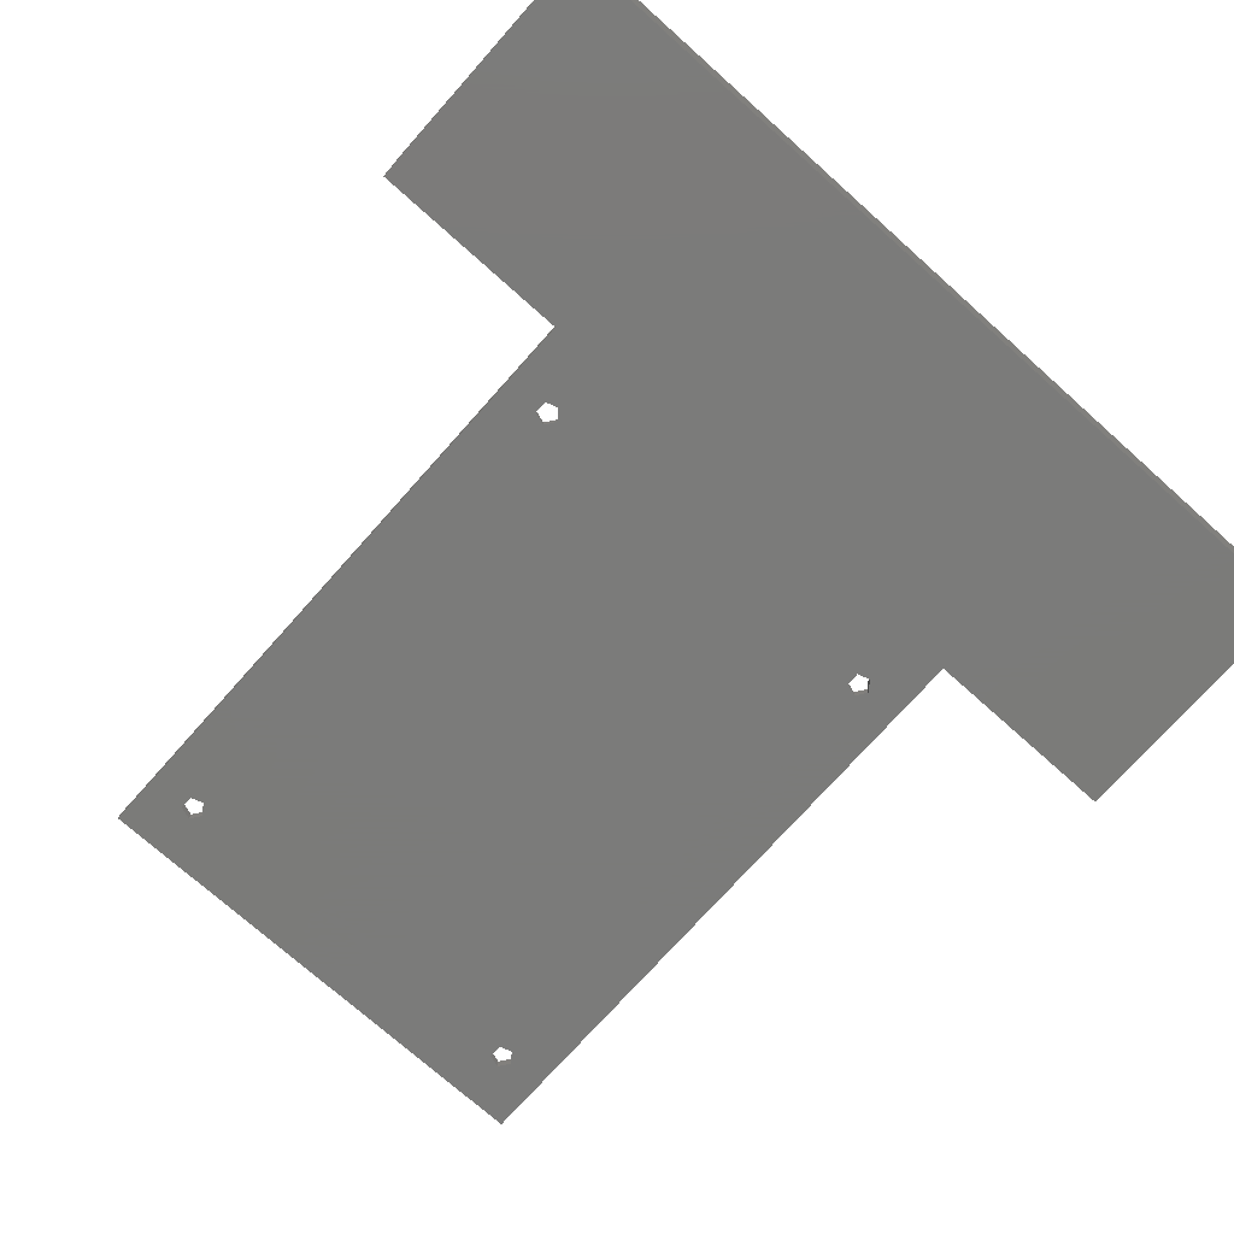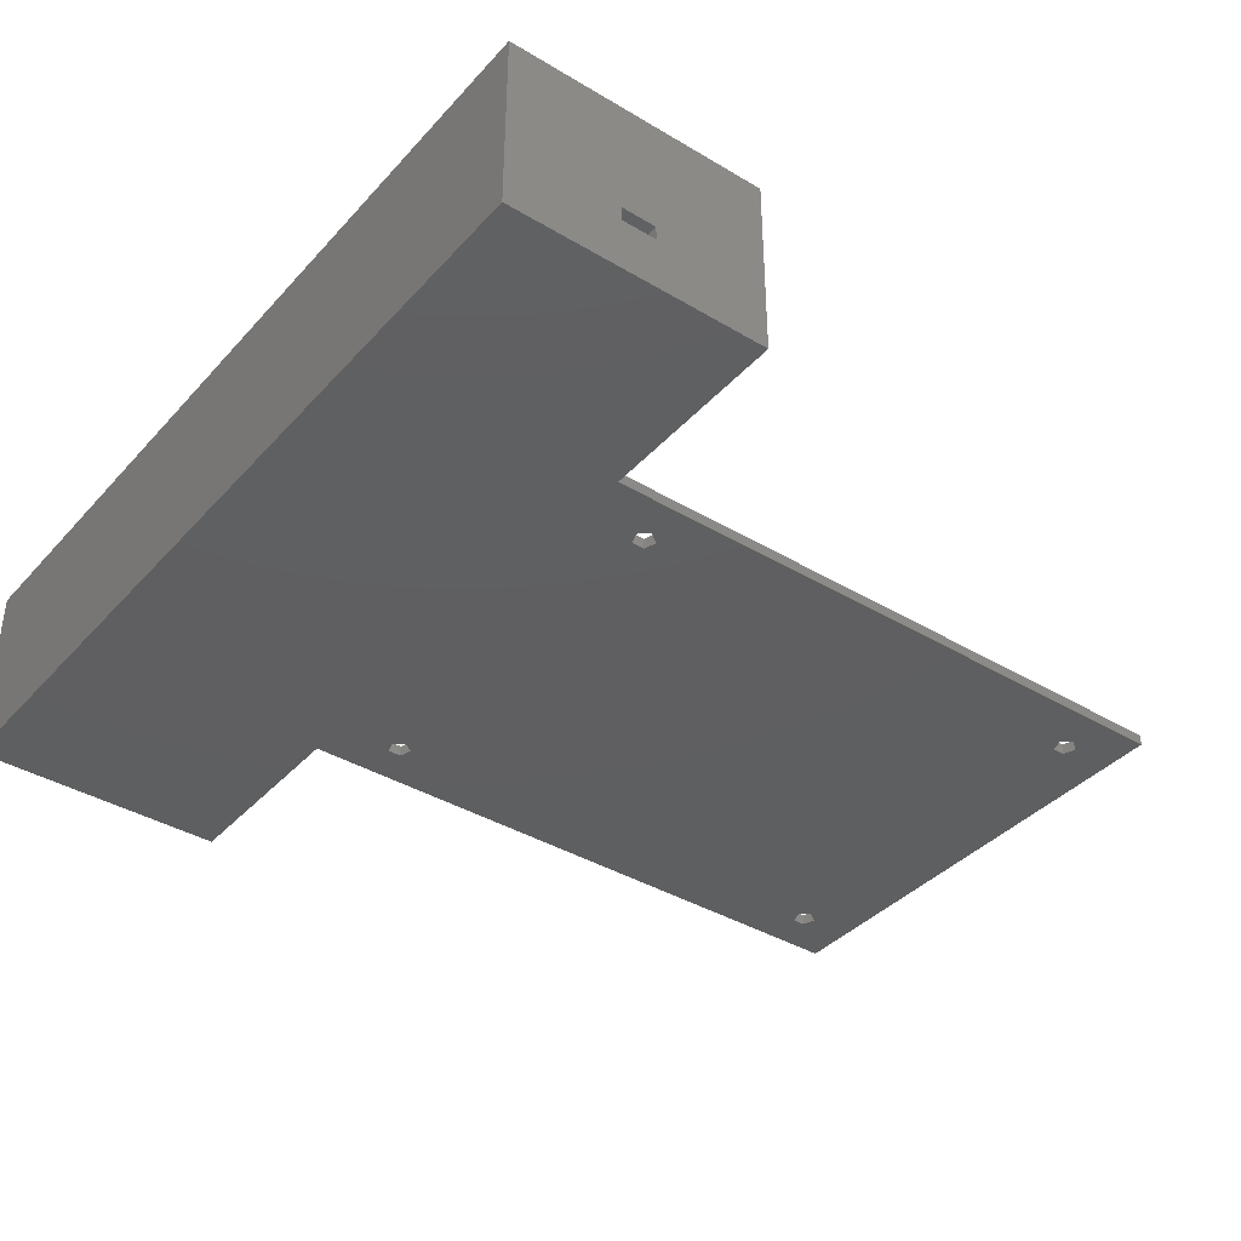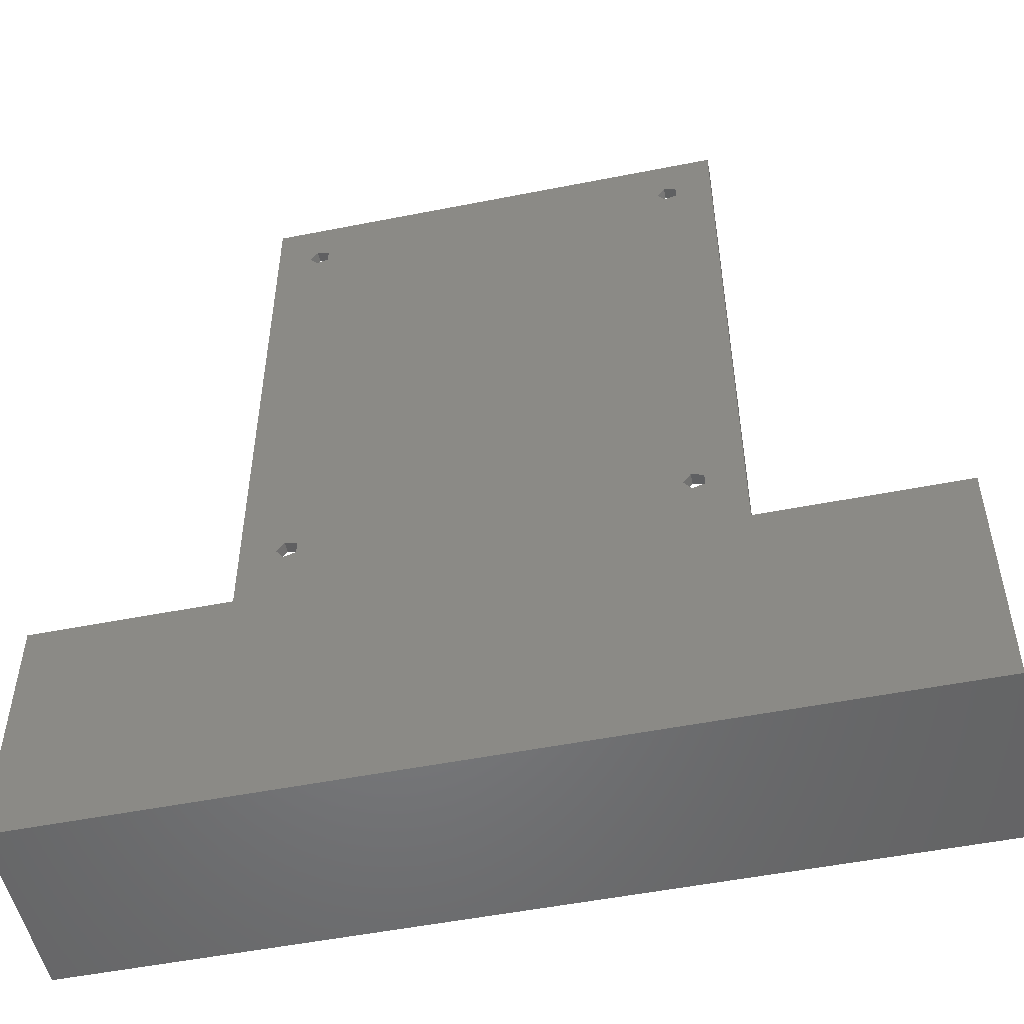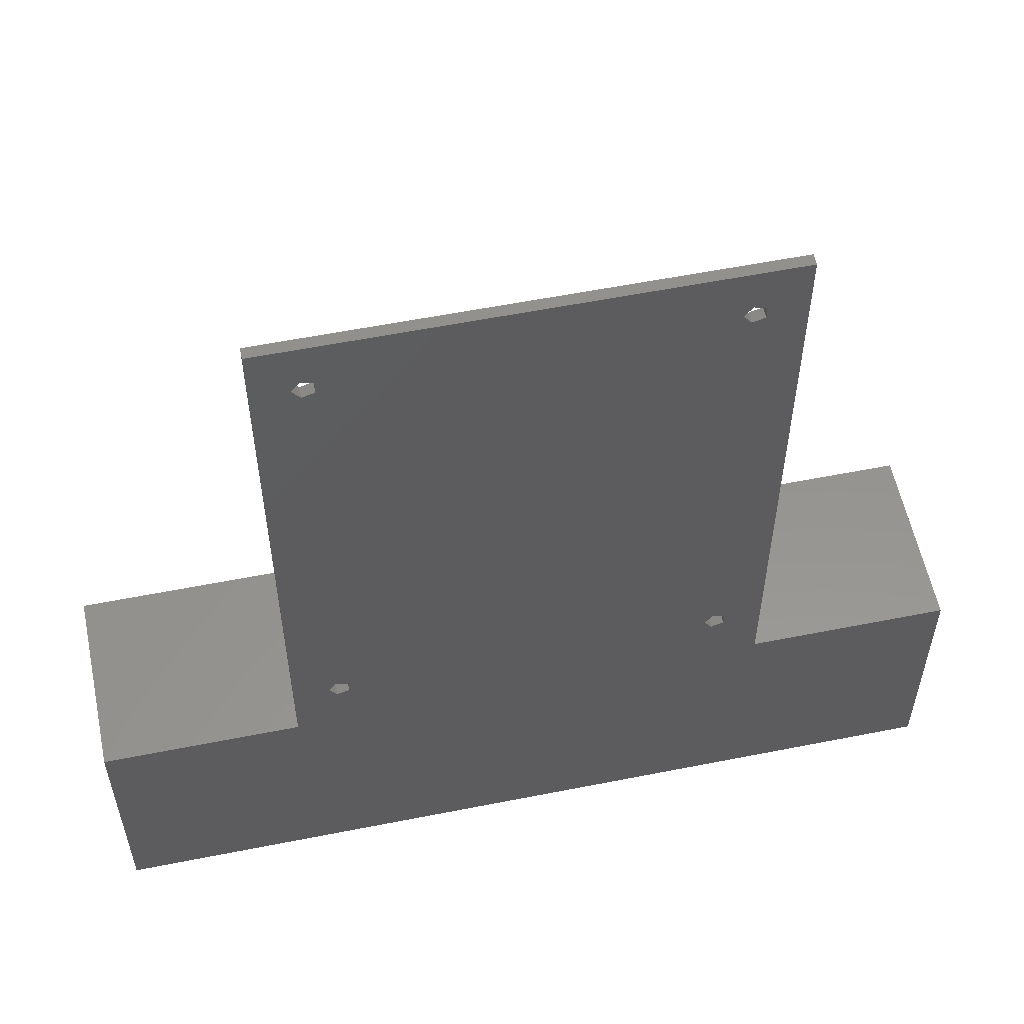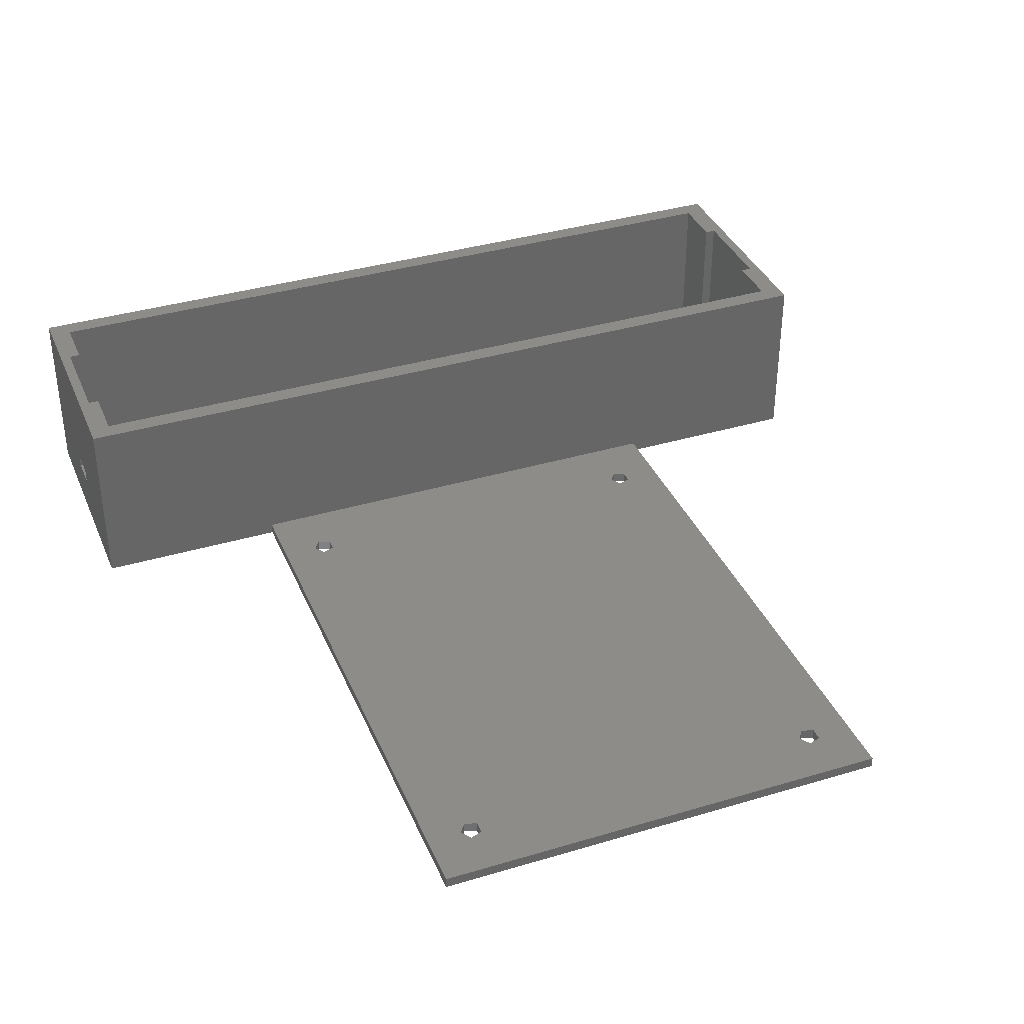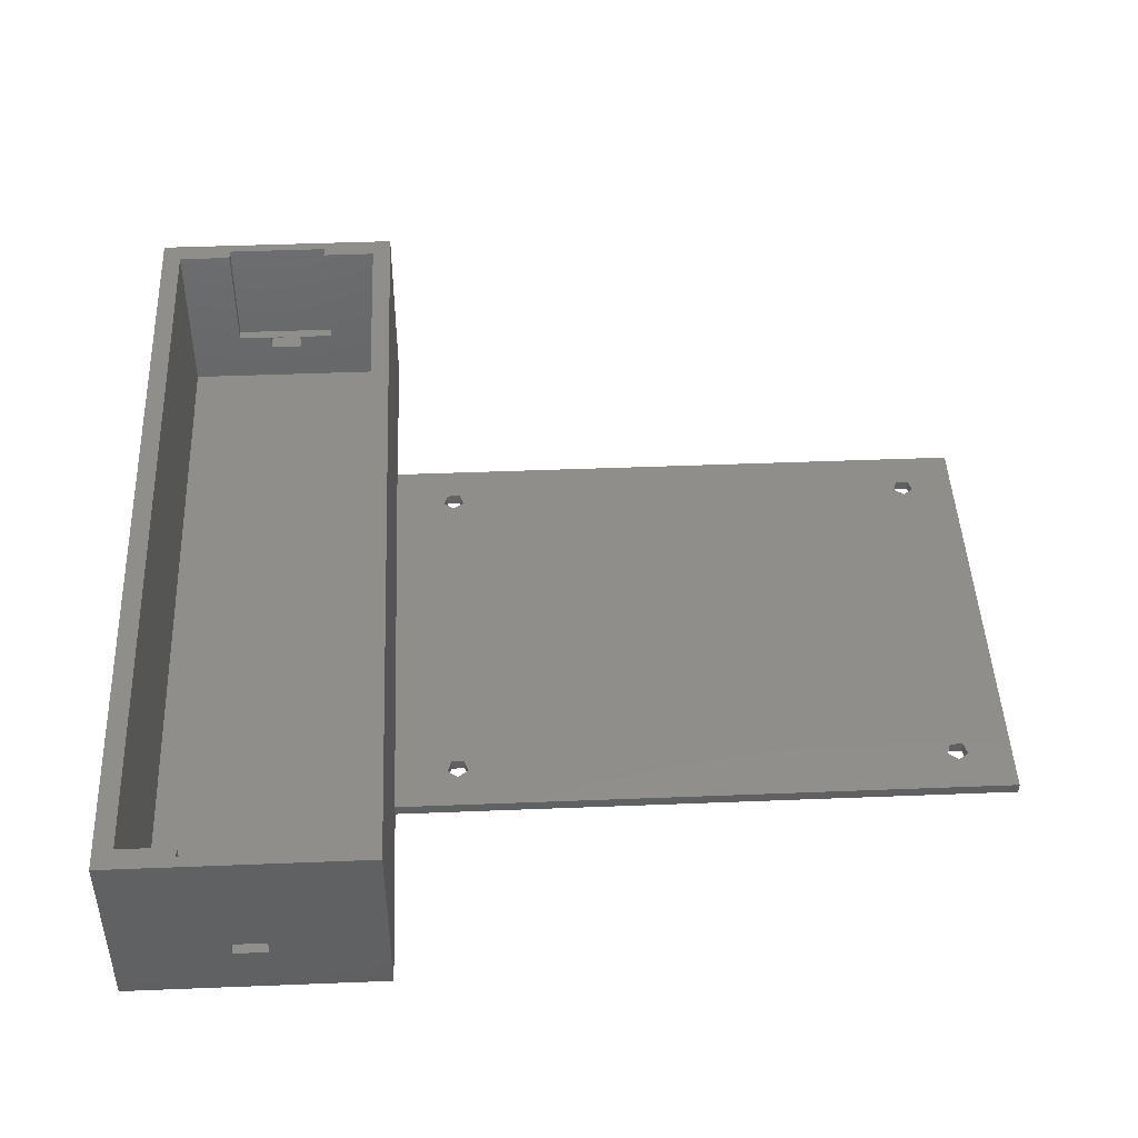
<metadata>
{"format":"stl","ext":"stl","renderer":"f3d","projection":"perspective","resolution":1024,"background":"white","views":[{"elev":-74.0,"azim":-41.7,"up":"+Z"},{"elev":-38.6,"azim":53.0,"up":"+Z"},{"elev":-51.8,"azim":-167.9,"up":"+Y"},{"elev":56.9,"azim":168.3,"up":"+Y"},{"elev":36.7,"azim":158.8,"up":"+Z"},{"elev":45.9,"azim":87.4,"up":"+Z"}]}
</metadata>
<code>
# stl→obj: 96 verts, 212 faces
v 21.75 -6.764 1
v 21.75 50 0
v 21.75 50 1
v 21.75 -6.764 0
v -38.01 -8.514 1
v 37.7 -28.31 1
v 37.7 -8.514 1
v -38.01 -28.31 1
v -17.19 -0.04894 1
v 16.69 -0.4122 1
v -17.19 44.05 1
v -16.5 -1 1
v -18.31 44.41 1
v -18.31 -0.4122 1
v 17.81 44.05 1
v 18.5 -1 1
v 18.5 45 1
v 17.81 -0.04894 1
v 16.69 44.41 1
v 17.81 45.95 1
v 16.69 45.59 1
v -16.5 45 1
v -17.19 45.95 1
v -21.75 50 1
v -18.31 45.59 1
v -21.75 -6.764 1
v 17.81 -1.951 1
v 16.69 -1.588 1
v -17.19 -1.951 1
v -18.31 -1.588 1
v -17.19 44.05 0
v 16.69 44.41 0
v -17.19 -0.04894 0
v -16.5 45 0
v -18.31 -0.4122 0
v -18.31 44.41 0
v 17.81 -0.04894 0
v 18.5 45 0
v 18.5 -1 0
v 17.81 44.05 0
v 16.69 -0.4122 0
v 39.7 -30.06 0
v 39.7 -6.764 0
v 17.81 -1.951 0
v -21.75 -6.764 0
v 16.69 -1.588 0
v -16.5 -1 0
v -17.19 -1.951 0
v -18.31 -1.588 0
v -21.75 50 0
v -40.01 -30.06 0
v -40.01 -6.764 0
v 17.81 45.95 0
v 16.69 45.59 0
v -17.19 45.95 0
v -18.31 45.59 0
v -40.01 -19.97 6.179
v -38.01 -16.87 6.179
v -38.01 -19.97 6.179
v -40.01 -16.87 6.179
v 37.7 -19.97 6.179
v 39.7 -16.87 6.179
v 39.7 -19.97 6.179
v 37.7 -16.87 6.179
v -38.01 -19.97 4.879
v -40.01 -19.97 4.879
v 39.7 -19.97 4.879
v 37.7 -19.97 4.879
v -40.01 -16.87 4.879
v -38.01 -16.87 4.879
v 37.7 -16.87 4.879
v 39.7 -16.87 4.879
v -39.01 -13.56 6.2
v -38.01 -13.56 17
v -39.01 -13.56 17
v -38.01 -13.56 6.2
v 37.7 -8.514 17
v -38.01 -8.514 17
v 37.7 -13.56 6.2
v 38.7 -13.56 17
v 37.7 -13.56 17
v 38.7 -13.56 6.2
v 38.7 -23.26 6.2
v 38.7 -23.26 17
v -38.01 -28.31 17
v 37.7 -28.31 17
v -38.01 -23.26 17
v -38.01 -23.26 6.2
v -39.01 -23.26 17
v -39.01 -23.26 6.2
v 37.7 -23.26 17
v 37.7 -23.26 6.2
v 39.7 -6.764 17
v 39.7 -30.06 17
v -40.01 -30.06 17
v -40.01 -6.764 17
f 1 2 3
f 2 1 4
f 5 6 7
f 6 5 8
f 9 10 11
f 10 9 12
f 13 9 11
f 9 13 14
f 15 16 17
f 15 18 16
f 19 18 15
f 18 19 10
f 16 3 17
f 3 20 17
f 3 21 20
f 22 19 21
f 11 19 22
f 19 11 10
f 23 21 3
f 21 23 22
f 24 13 25
f 13 24 14
f 26 14 24
f 23 24 25
f 24 23 3
f 3 16 1
f 27 1 16
f 28 1 27
f 10 12 28
f 29 28 12
f 28 29 1
f 29 26 1
f 30 26 29
f 14 26 30
f 31 32 33
f 32 31 34
f 35 31 33
f 31 35 36
f 37 38 39
f 37 40 38
f 41 40 37
f 40 41 32
f 42 4 43
f 4 39 2
f 4 44 39
f 45 4 42
f 4 46 44
f 47 41 46
f 33 41 47
f 41 33 32
f 4 45 46
f 46 48 47
f 46 45 48
f 45 35 49
f 50 35 45
f 35 50 36
f 48 45 49
f 51 45 42
f 45 51 52
f 38 2 39
f 53 2 38
f 54 2 53
f 32 34 54
f 55 54 34
f 54 55 2
f 55 50 2
f 56 50 55
f 36 50 56
f 45 24 50
f 24 45 26
f 2 24 3
f 24 2 50
f 57 58 59
f 58 57 60
f 61 62 63
f 62 61 64
f 65 57 59
f 57 65 66
f 67 61 63
f 61 67 68
f 69 58 60
f 58 69 70
f 69 65 70
f 65 69 66
f 71 67 72
f 67 71 68
f 71 62 64
f 62 71 72
f 73 74 75
f 74 73 76
f 5 77 78
f 77 5 7
f 79 80 81
f 80 79 82
f 83 80 82
f 80 83 84
f 6 85 86
f 85 6 8
f 87 85 88
f 76 59 58
f 59 88 65
f 88 59 76
f 76 78 74
f 78 76 5
f 70 76 58
f 76 70 5
f 65 5 70
f 65 8 5
f 88 8 65
f 8 88 85
f 88 89 87
f 89 88 90
f 83 91 84
f 91 83 92
f 7 79 77
f 7 71 79
f 7 68 71
f 68 92 61
f 6 68 7
f 6 92 68
f 86 92 6
f 92 86 91
f 77 79 81
f 64 79 71
f 61 79 64
f 79 61 92
f 93 62 43
f 93 63 62
f 42 63 94
f 94 63 93
f 72 43 62
f 67 43 72
f 67 42 43
f 63 42 67
f 51 94 95
f 94 51 42
f 87 89 85
f 93 80 94
f 93 77 80
f 93 78 77
f 78 75 74
f 75 96 89
f 78 96 75
f 96 78 93
f 84 94 80
f 86 84 91
f 84 86 94
f 85 94 86
f 85 95 94
f 89 95 85
f 95 89 96
f 80 77 81
f 79 83 82
f 83 79 92
f 89 73 75
f 73 89 90
f 60 52 69
f 52 66 69
f 66 51 57
f 51 66 52
f 52 60 96
f 57 96 60
f 95 57 51
f 57 95 96
f 93 1 96
f 43 1 93
f 1 43 4
f 26 96 1
f 52 26 45
f 26 52 96
f 73 88 76
f 88 73 90
f 48 30 29
f 30 48 49
f 35 9 14
f 9 35 33
f 47 9 33
f 9 47 12
f 30 35 14
f 35 30 49
f 48 12 47
f 12 48 29
f 31 13 11
f 13 31 36
f 56 23 25
f 23 56 55
f 34 23 55
f 23 34 22
f 13 56 25
f 56 13 36
f 31 22 34
f 22 31 11
f 44 28 27
f 28 44 46
f 41 18 10
f 18 41 37
f 39 18 37
f 18 39 16
f 28 41 10
f 41 28 46
f 44 16 39
f 16 44 27
f 40 19 15
f 19 40 32
f 54 20 21
f 20 54 53
f 38 20 53
f 20 38 17
f 19 54 21
f 54 19 32
f 40 17 38
f 17 40 15

</code>
